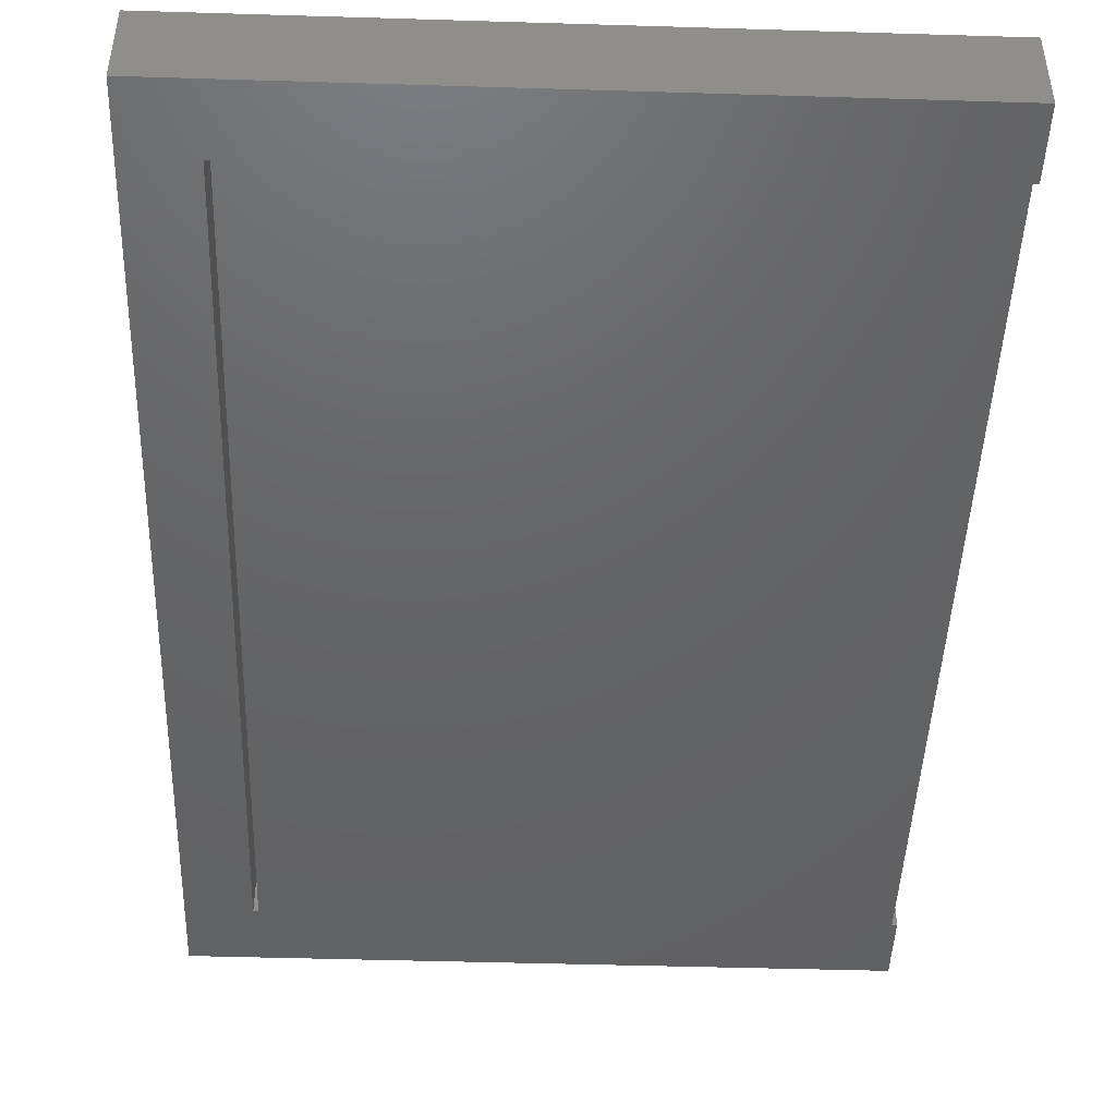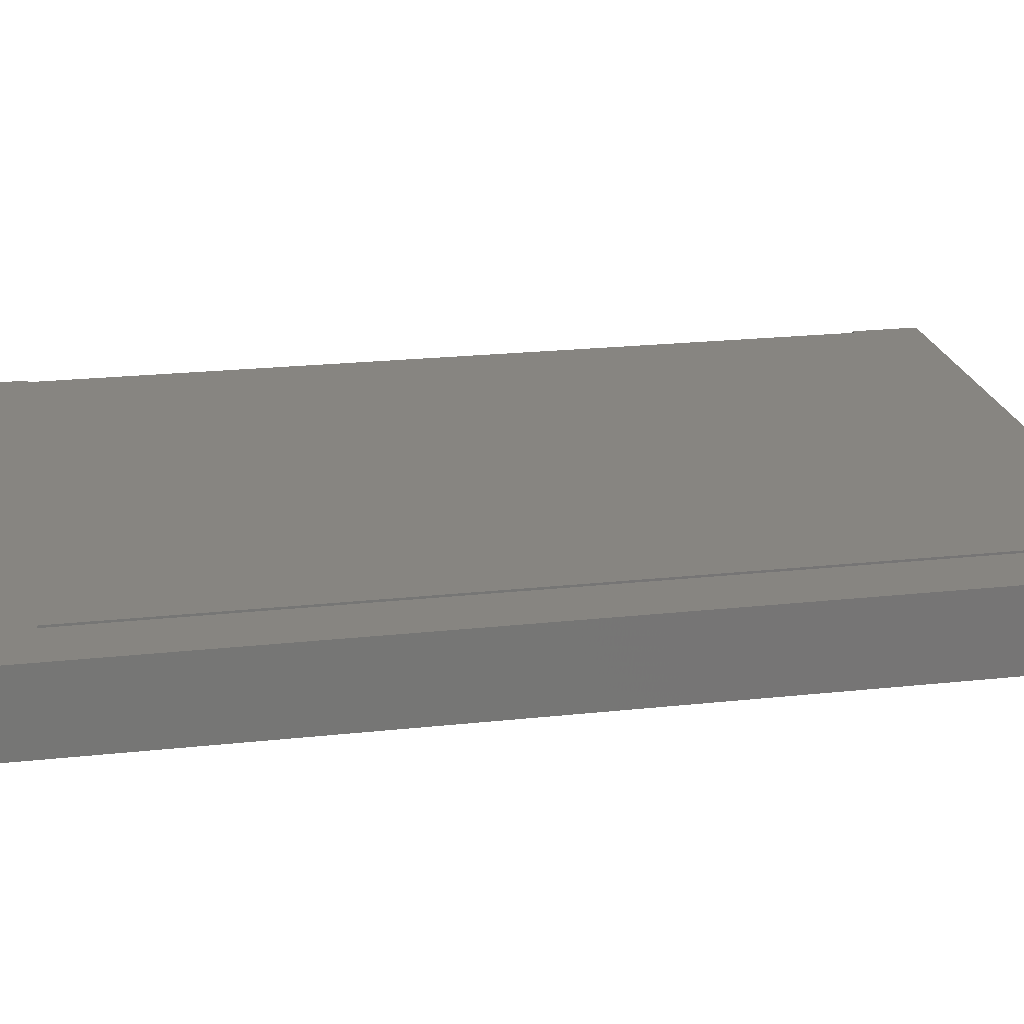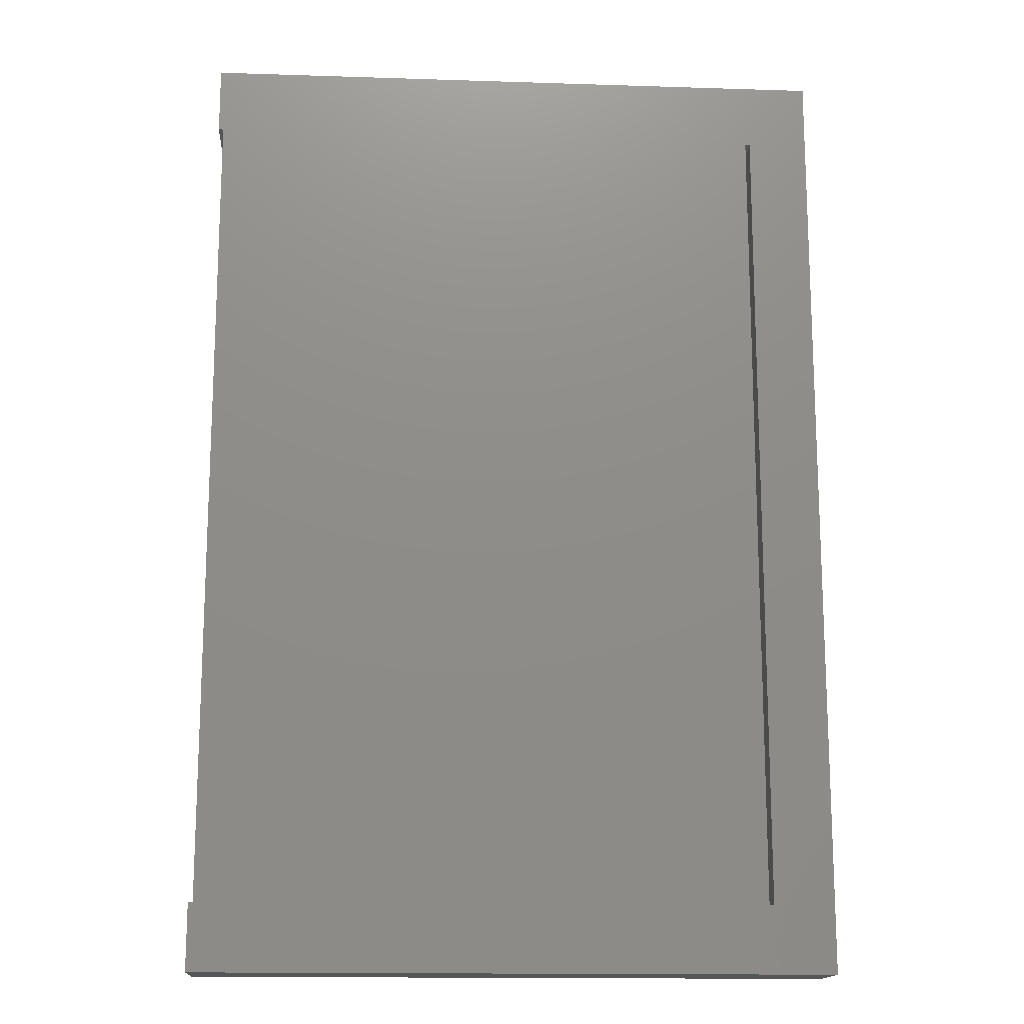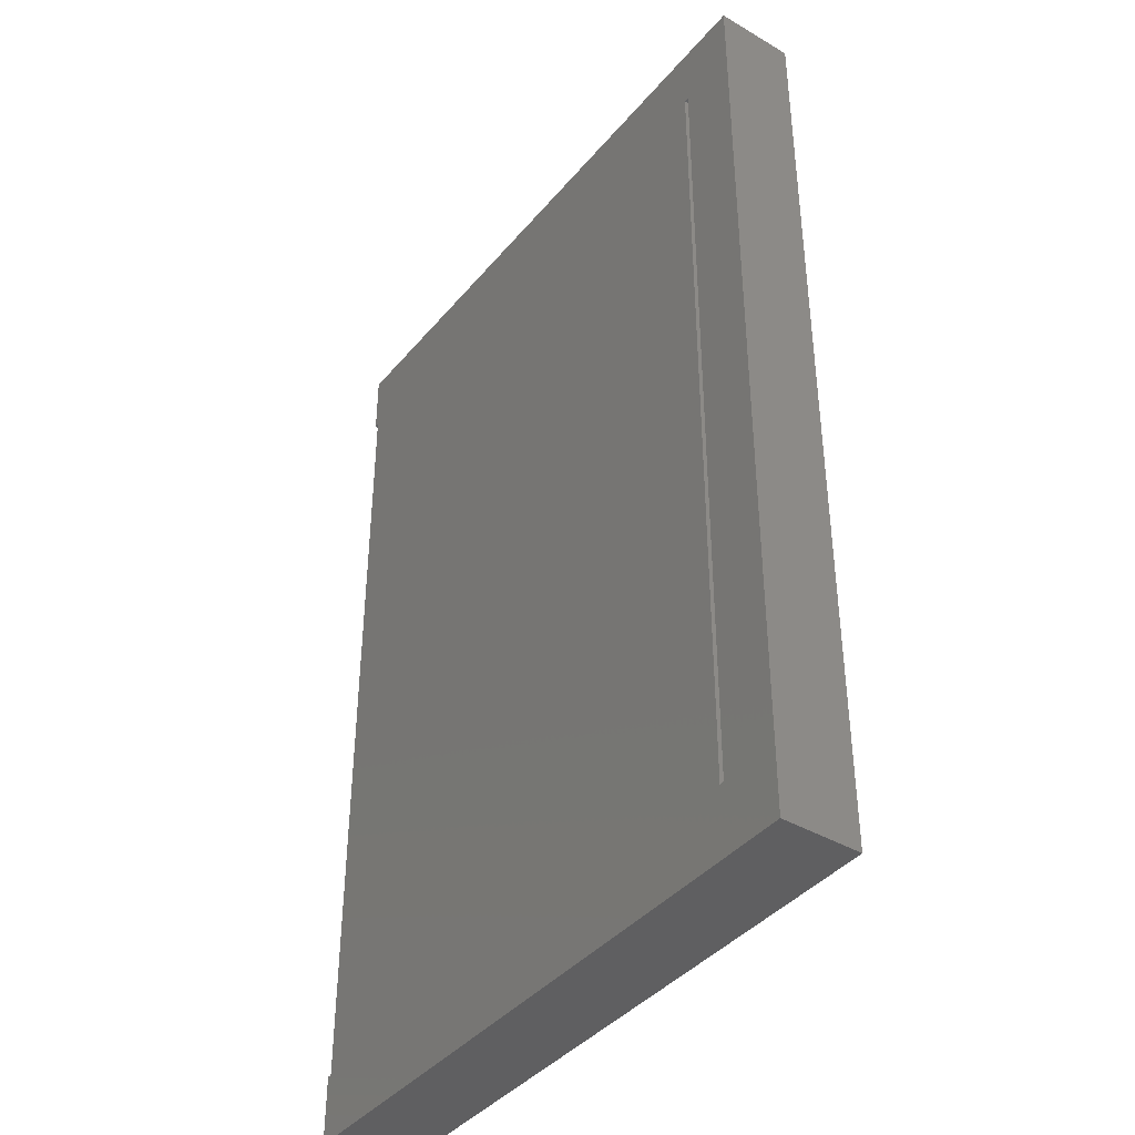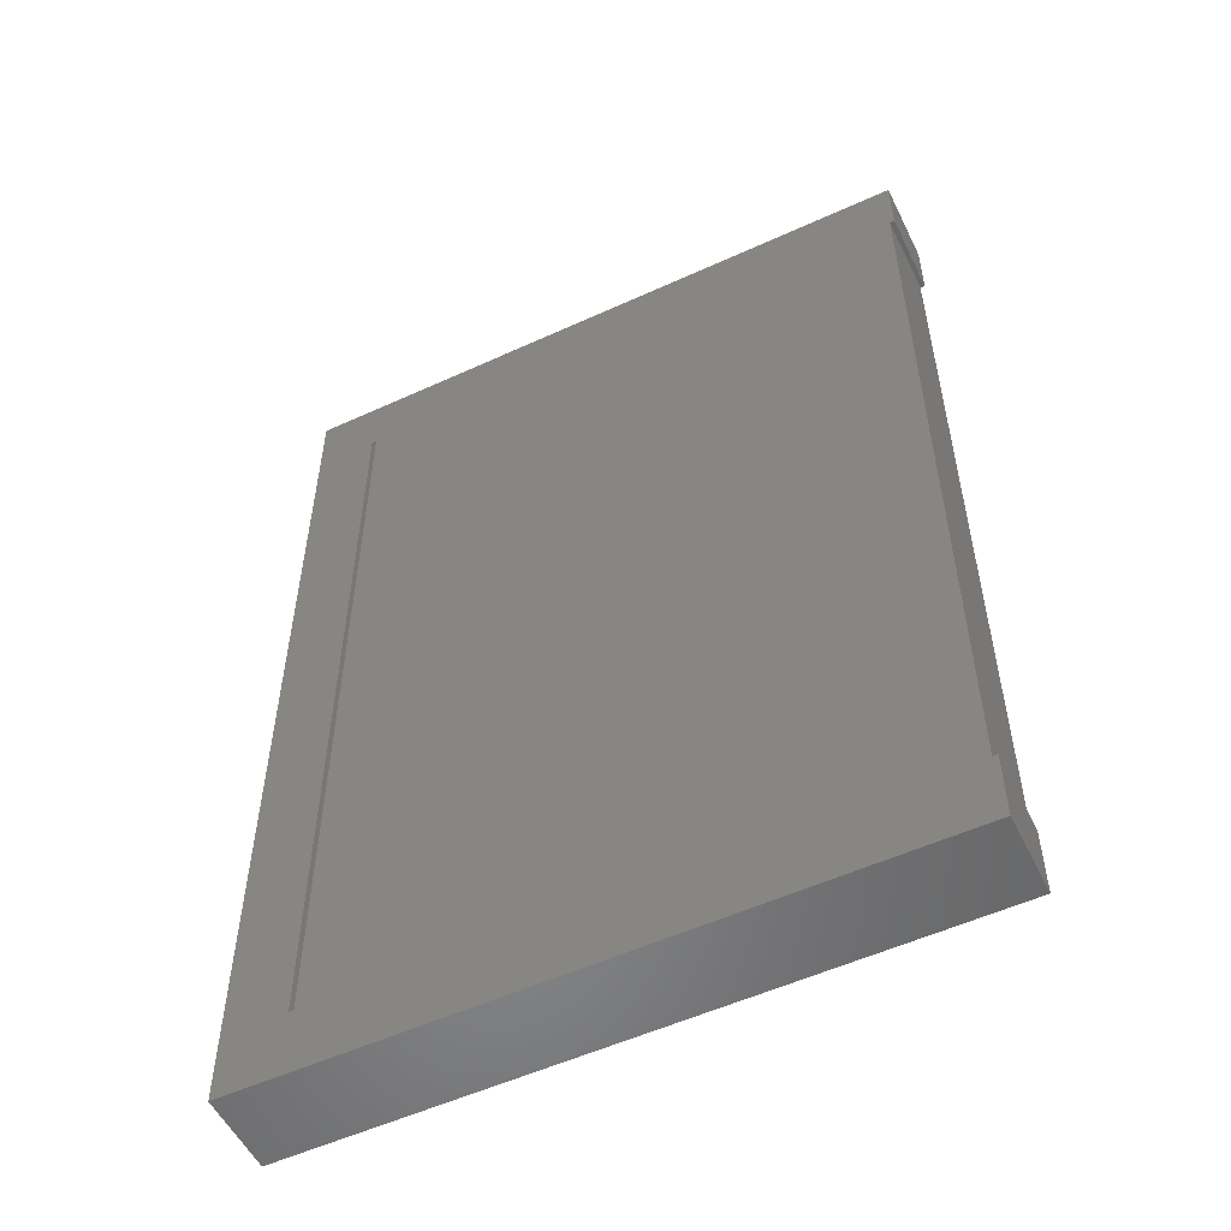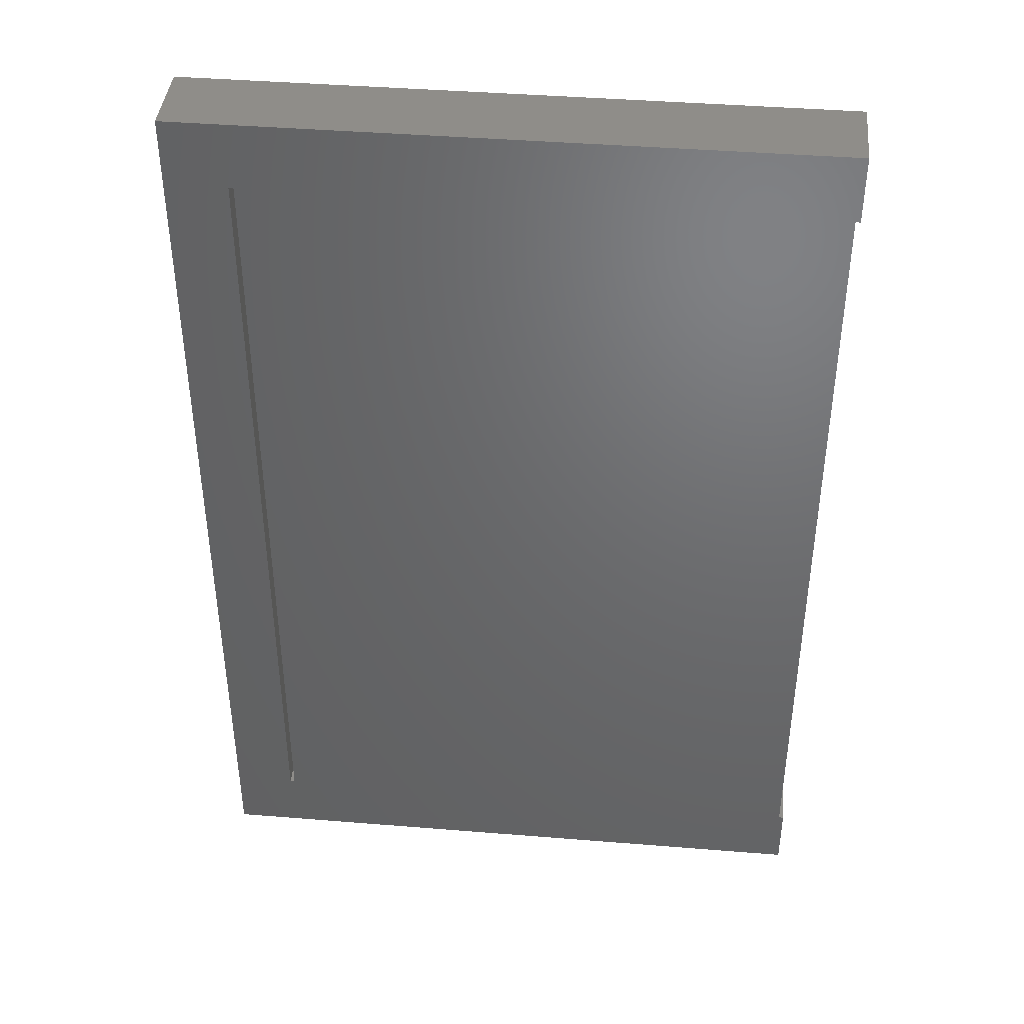
<metadata>
{"format":"stl","ext":"stl","renderer":"f3d","projection":"perspective","resolution":1024,"background":"white","views":[{"elev":-45.8,"azim":-2.0,"up":"+Y"},{"elev":22.0,"azim":-100.7,"up":"+Y"},{"elev":-15.4,"azim":176.1,"up":"+Z"},{"elev":-40.3,"azim":-125.8,"up":"+Z"},{"elev":-54.3,"azim":25.9,"up":"+Z"},{"elev":41.6,"azim":5.6,"up":"+Z"}]}
</metadata>
<code>
# stl→obj: 24 verts, 48 faces
v -0.4822 -0.09375 -0.303
v -0.5547 -0.09375 -0.3828
v -0.4766 -0.09375 -0.303
v -0.5547 -0.09375 0.7516
v -0.4822 -0.09375 0.6719
v -0.4766 -0.09375 0.6719
v 0.2031 -0.09375 0.7516
v 0.1975 -0.09375 0.6719
v 0.2031 -0.09375 0.6719
v 0.1975 -0.09375 -0.303
v 0.2031 -0.09375 -0.3828
v 0.2031 -0.09375 -0.303
v -0.4766 -9.956e-17 -0.303
v -0.5547 -1.171e-16 -0.3828
v -0.4822 -1.002e-16 -0.303
v -0.5547 8.856e-18 0.7516
v 0.2031 9.299e-17 0.7516
v -0.4766 8.674e-18 0.6719
v -0.4822 8.053e-18 0.6719
v 0.1975 8.351e-17 0.6719
v 0.1975 -2.472e-17 -0.303
v 0.2031 8.413e-17 0.6719
v 0.2031 -2.41e-17 -0.303
v 0.2031 -3.296e-17 -0.3828
f 1 2 3
f 4 2 1
f 4 1 5
f 4 5 6
f 4 6 7
f 8 9 7
f 8 7 6
f 8 6 3
f 8 3 10
f 3 2 10
f 10 2 11
f 10 11 12
f 13 14 15
f 16 17 18
f 16 18 19
f 16 19 15
f 16 15 14
f 20 21 13
f 20 13 18
f 20 18 17
f 20 17 22
f 23 24 21
f 21 24 14
f 21 14 13
f 6 18 3
f 3 18 13
f 3 13 1
f 1 13 15
f 5 19 6
f 6 19 18
f 16 14 4
f 4 14 2
f 7 17 4
f 4 17 16
f 12 23 10
f 10 23 21
f 24 23 11
f 11 23 12
f 2 14 11
f 11 14 24
f 8 20 9
f 9 20 22
f 1 15 5
f 5 15 19
f 10 21 8
f 8 21 20
f 22 17 9
f 9 17 7

</code>
